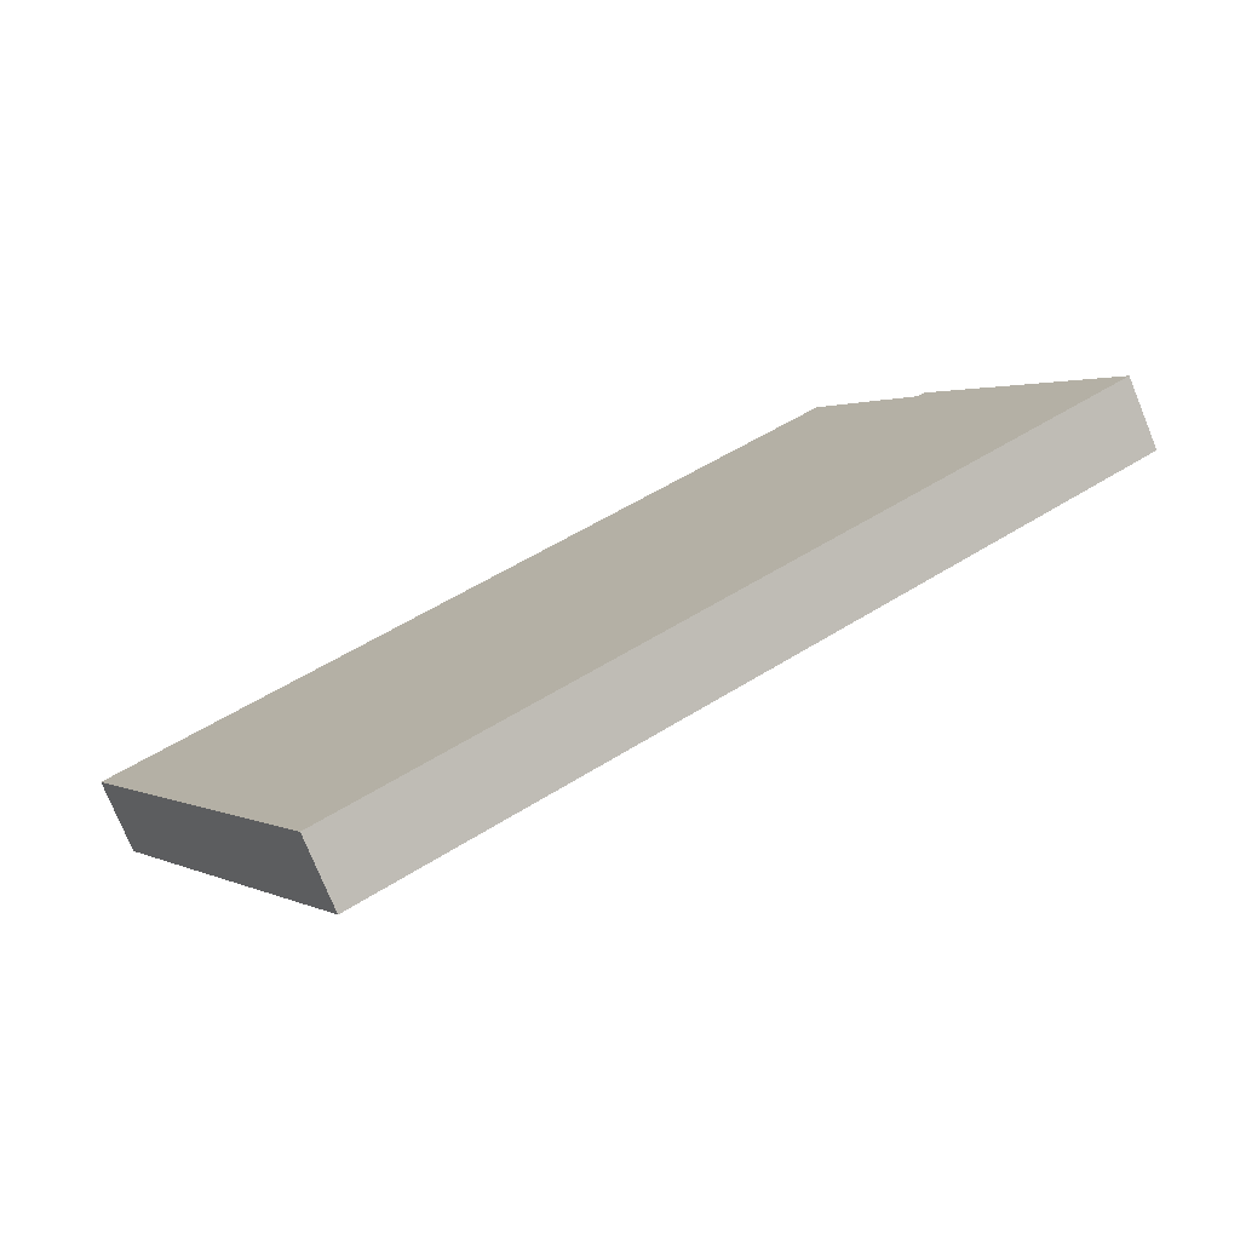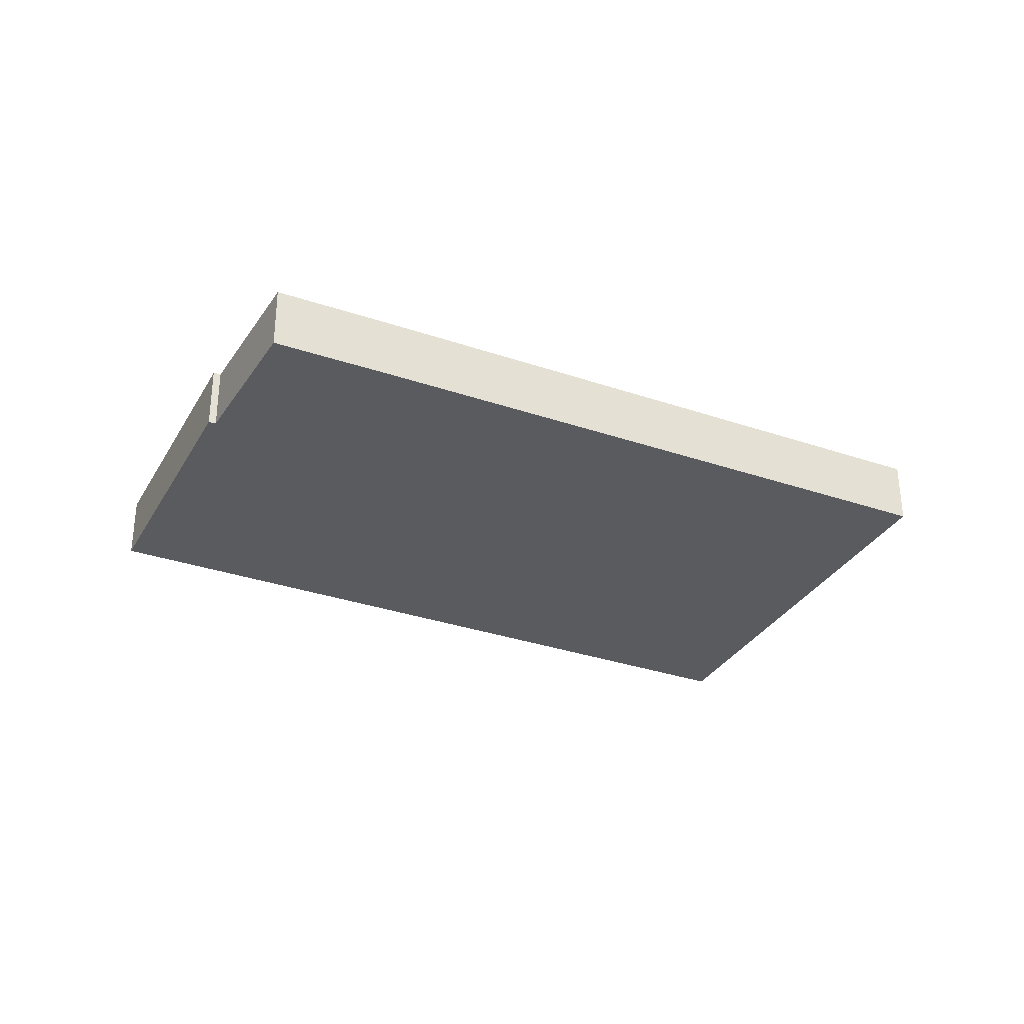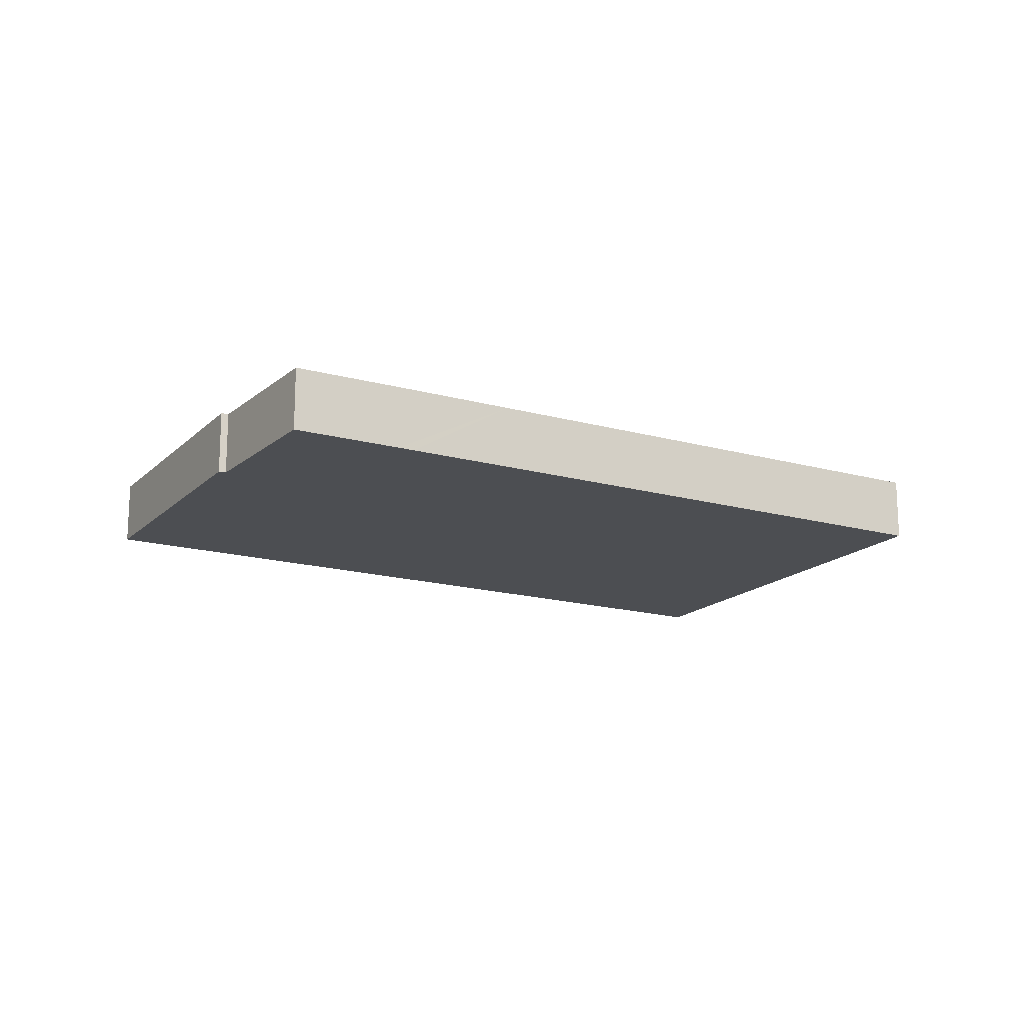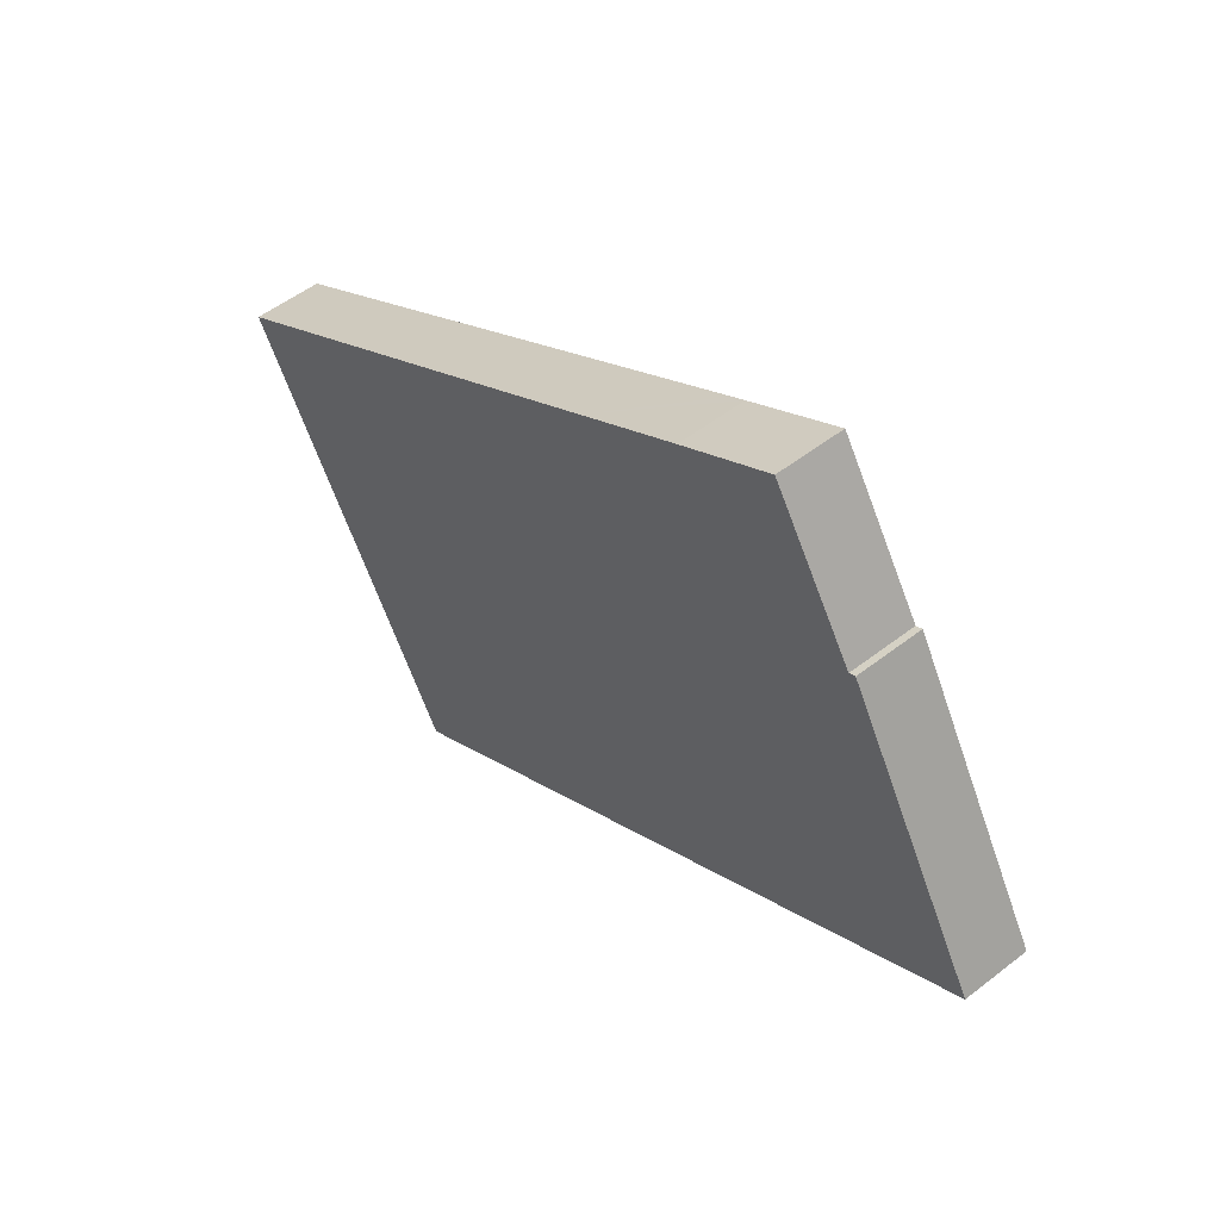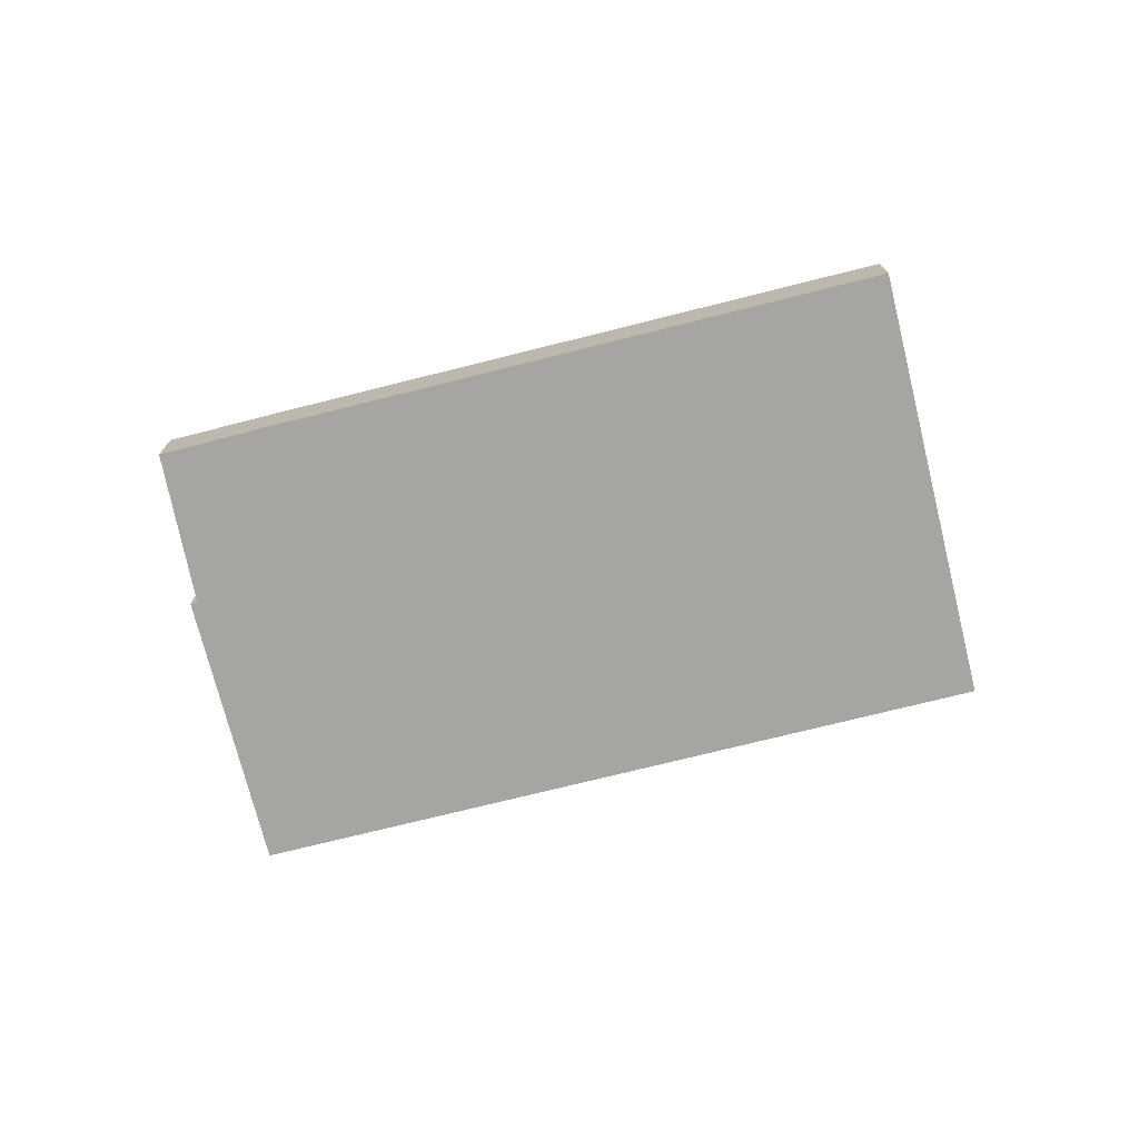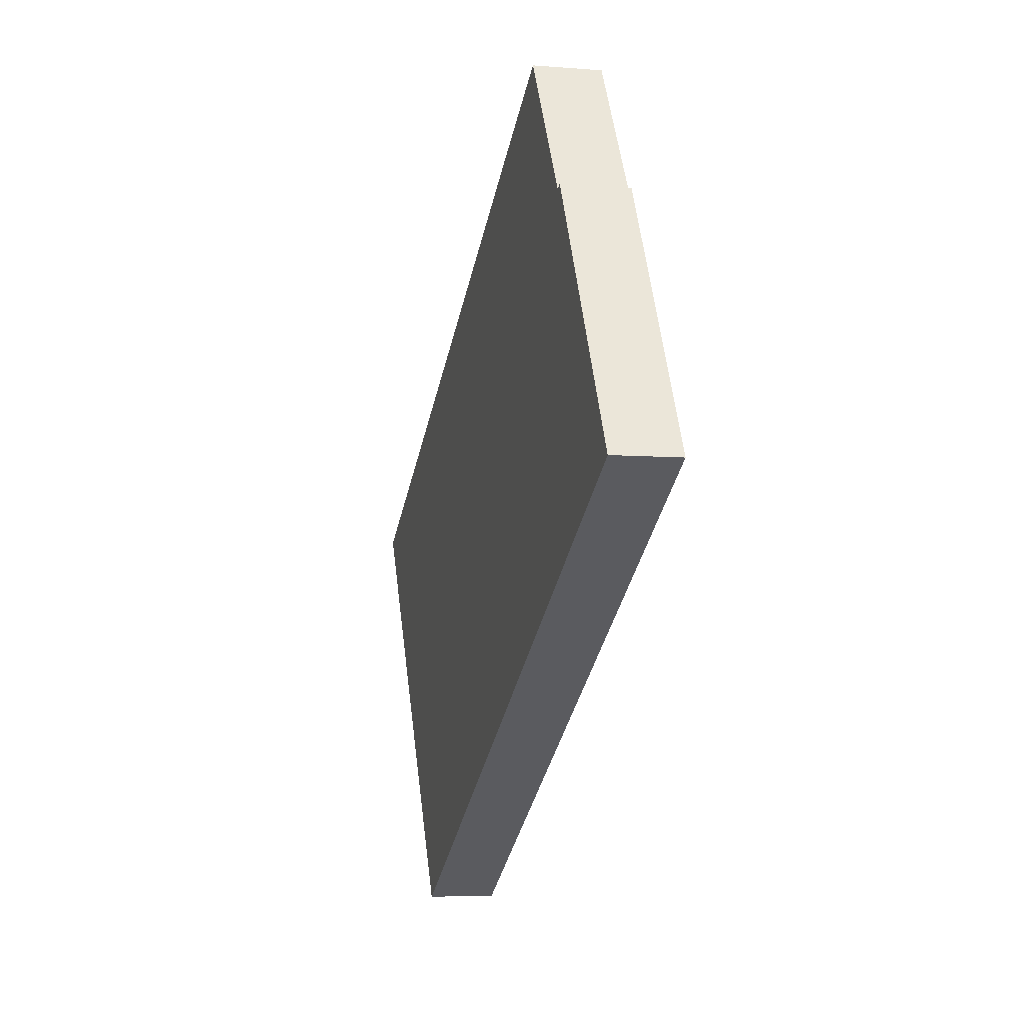
<metadata>
{"format":"obj","ext":"obj","renderer":"f3d","projection":"perspective","resolution":1024,"background":"white","views":[{"elev":-76.2,"azim":-157.8,"up":"+Z"},{"elev":-32.3,"azim":4.2,"up":"+Y"},{"elev":-16.9,"azim":0.3,"up":"+Y"},{"elev":52.3,"azim":-130.0,"up":"+Z"},{"elev":-73.7,"azim":43.8,"up":"+Y"},{"elev":-6.0,"azim":-103.8,"up":"+Z"}]}
</metadata>
<code>
v  31.03 2.567 -7.665
v  17.71 2.567 10.67
v  35.68 2.567 0.406
v  26.67 2.567 -15.24
v  22.94 2.567 -13.11
v  0 2.567 1.572e-16
v  13.97 2.567 12.8
v  13.39 2.567 13.14
v  9.45 2.567 15.35
v  6.025 2.567 9.973
v  5.754 2.567 10.1
v  26.67 9.332e-16 -15.24
v  22.94 8.026e-16 -13.11
v  0 0 0
v  5.754 -6.183e-16 10.1
v  6.025 -6.107e-16 9.973
v  9.45 -9.397e-16 15.35
v  13.39 -8.043e-16 13.14
v  13.97 -7.839e-16 12.8
v  17.71 -6.533e-16 10.67
v  35.68 -2.486e-17 0.406
v  31.03 4.693e-16 -7.665
g defaultobject
f 1 2 3
f 2 1 4
f 2 4 5
f 2 5 6
f 2 6 7
f 7 6 8
f 8 6 9
f 9 6 10
f 10 6 11
f 12 5 4
f 5 12 13
f 5 13 6
f 6 13 14
f 14 11 6
f 11 14 15
f 16 9 10
f 9 16 17
f 15 10 11
f 10 15 16
f 17 8 9
f 8 17 18
f 8 18 7
f 7 18 2
f 2 18 19
f 2 19 20
f 2 20 3
f 3 20 21
f 1 12 4
f 12 1 22
f 22 1 3
f 22 3 21
f 14 16 15
f 16 14 18
f 18 14 19
f 19 14 20
f 20 14 13
f 20 13 21
f 21 13 22
f 22 13 12
f 18 17 16

</code>
